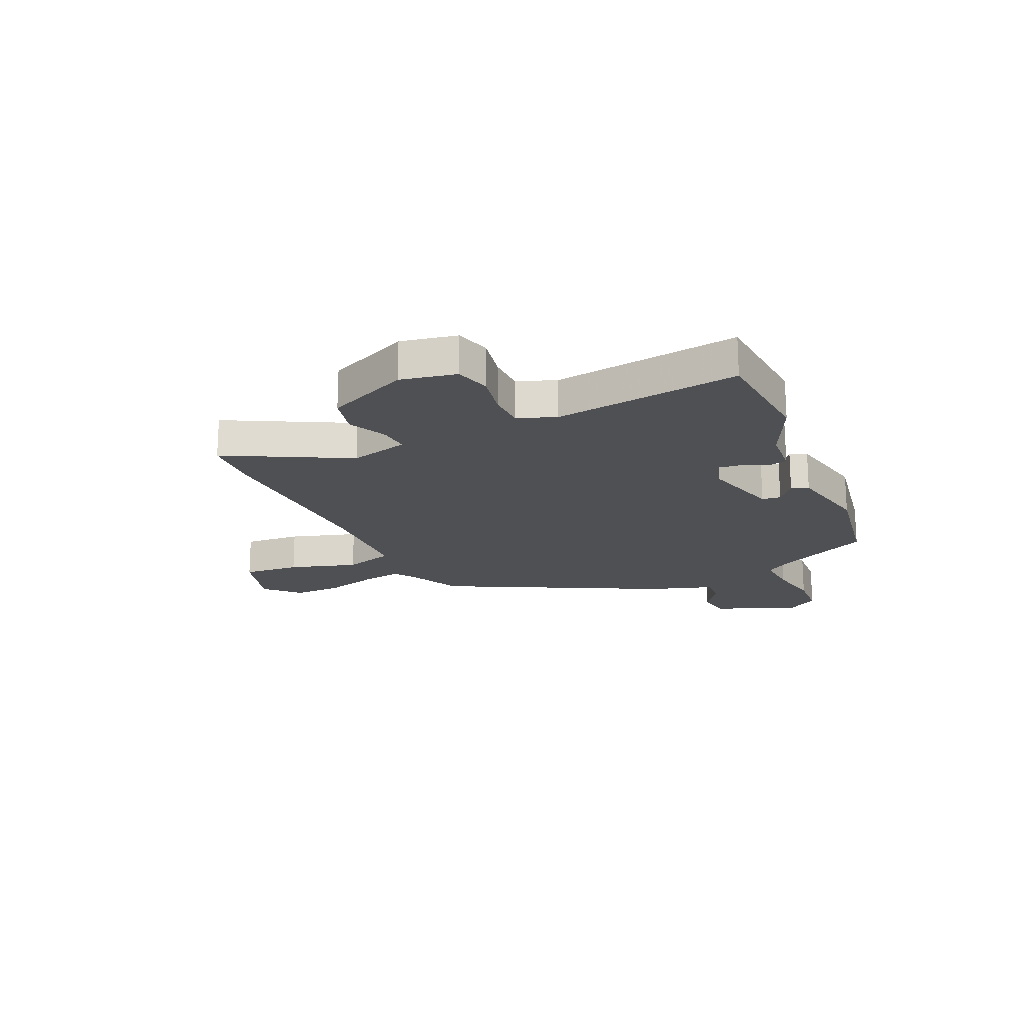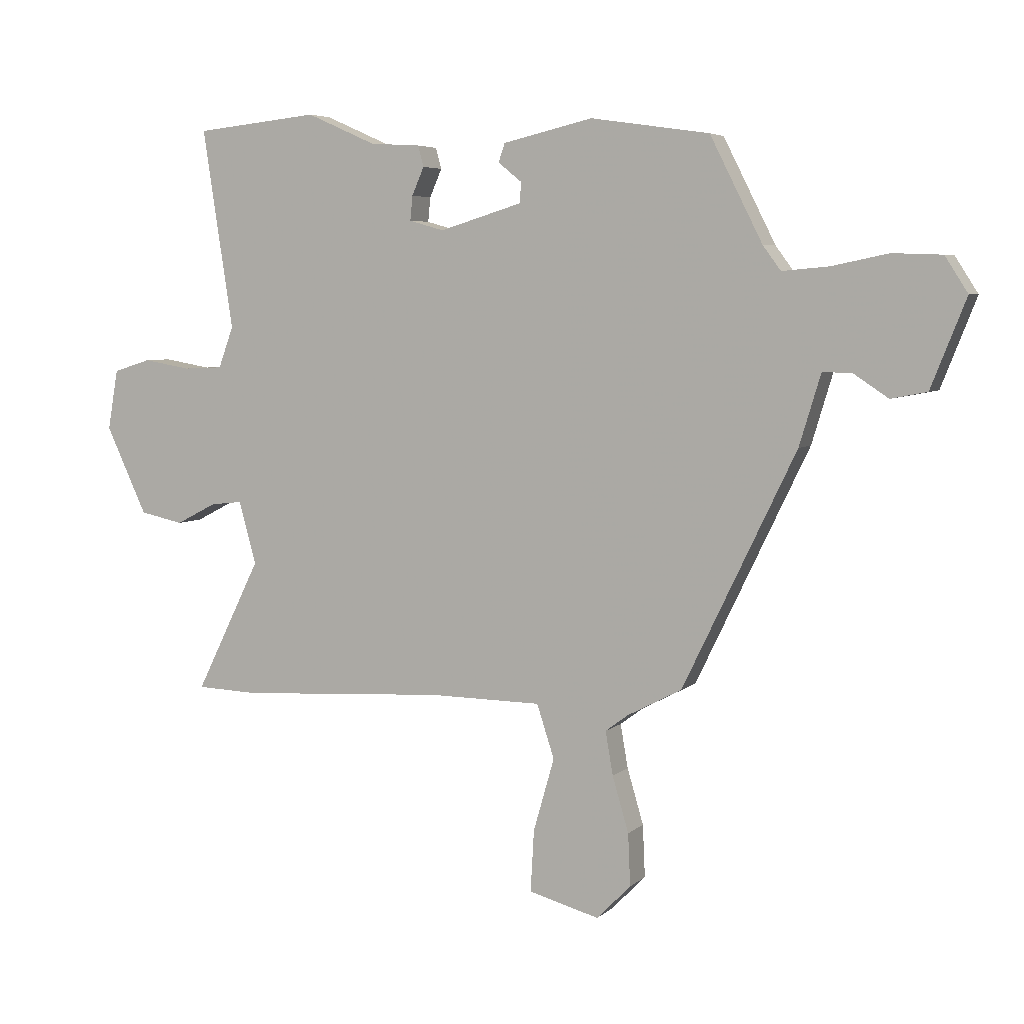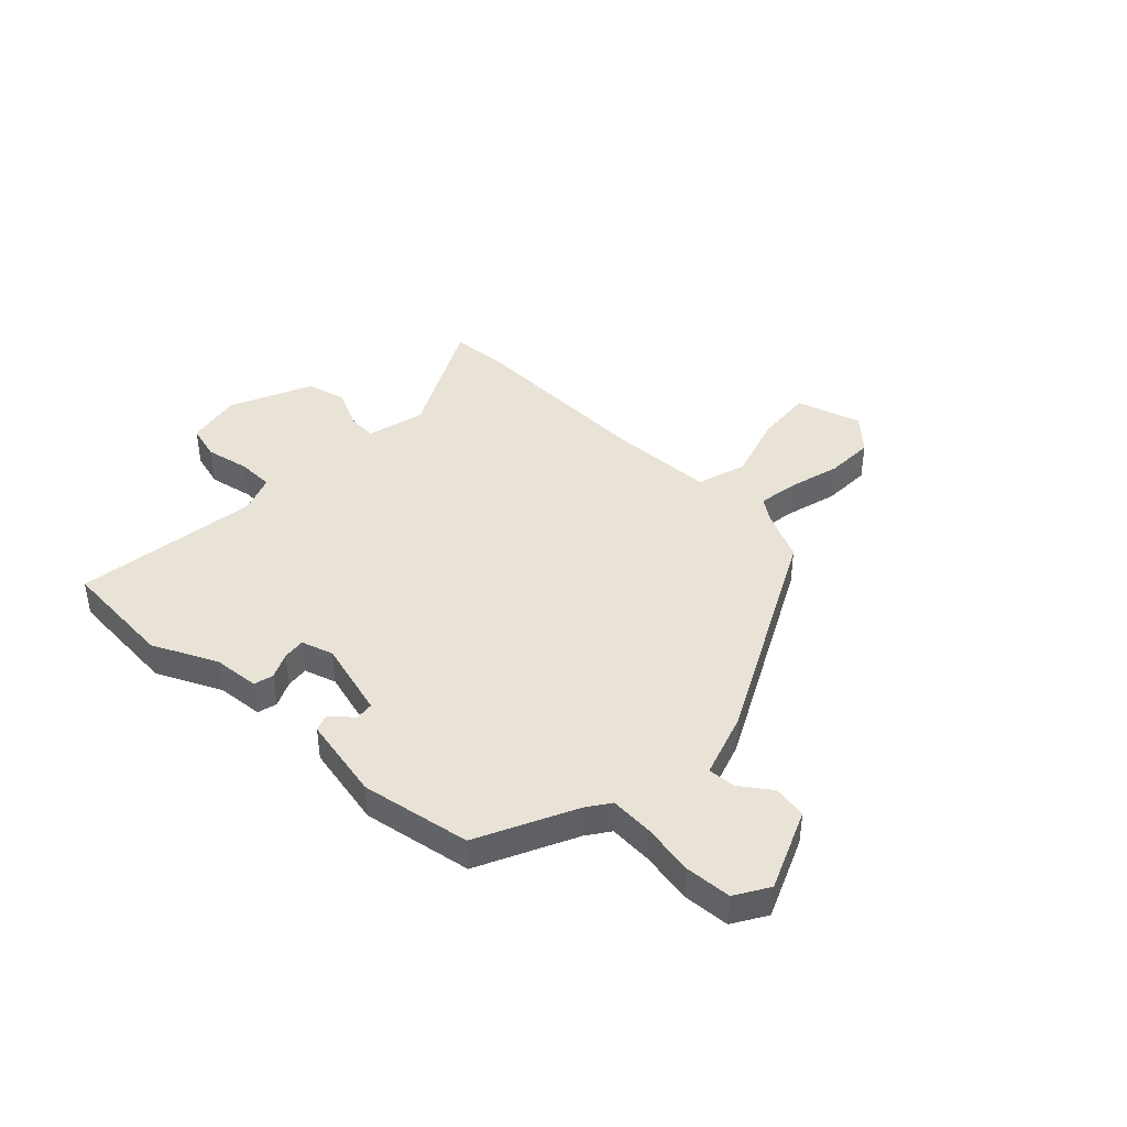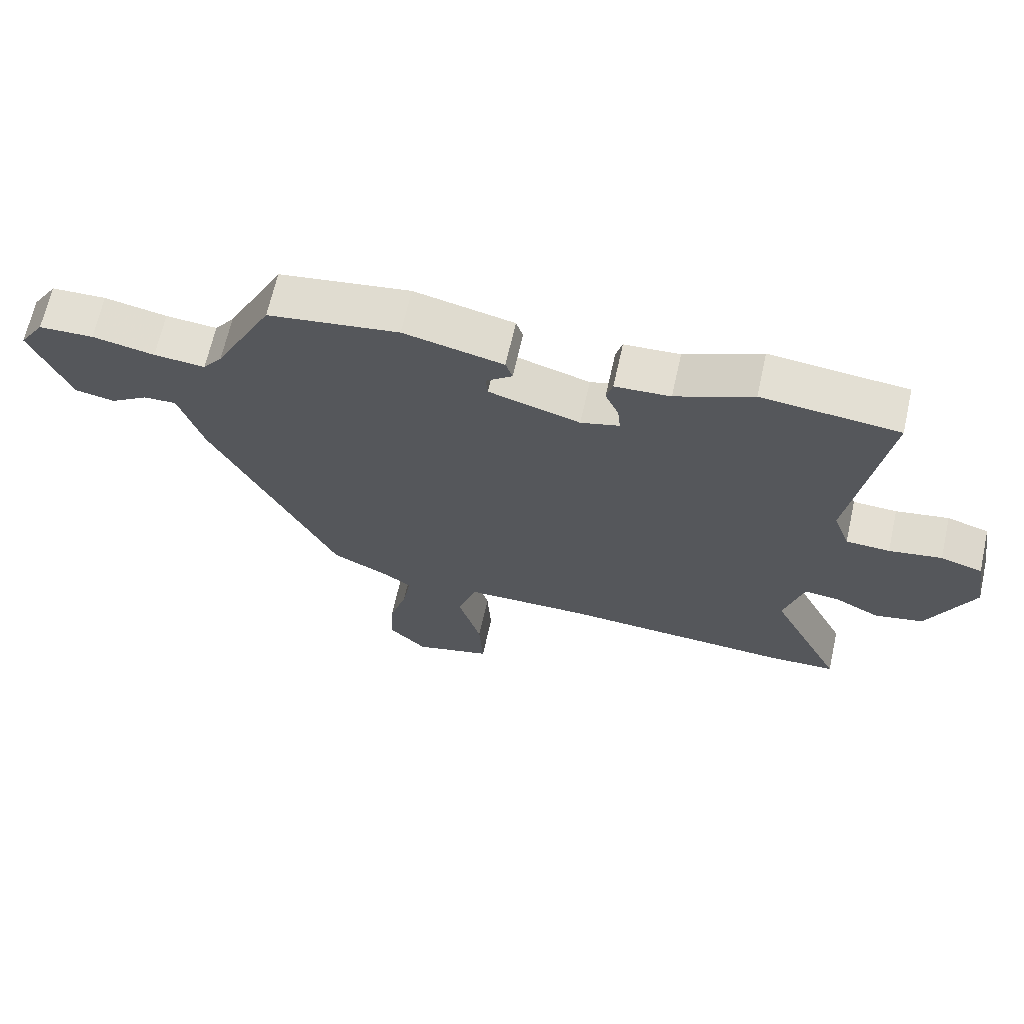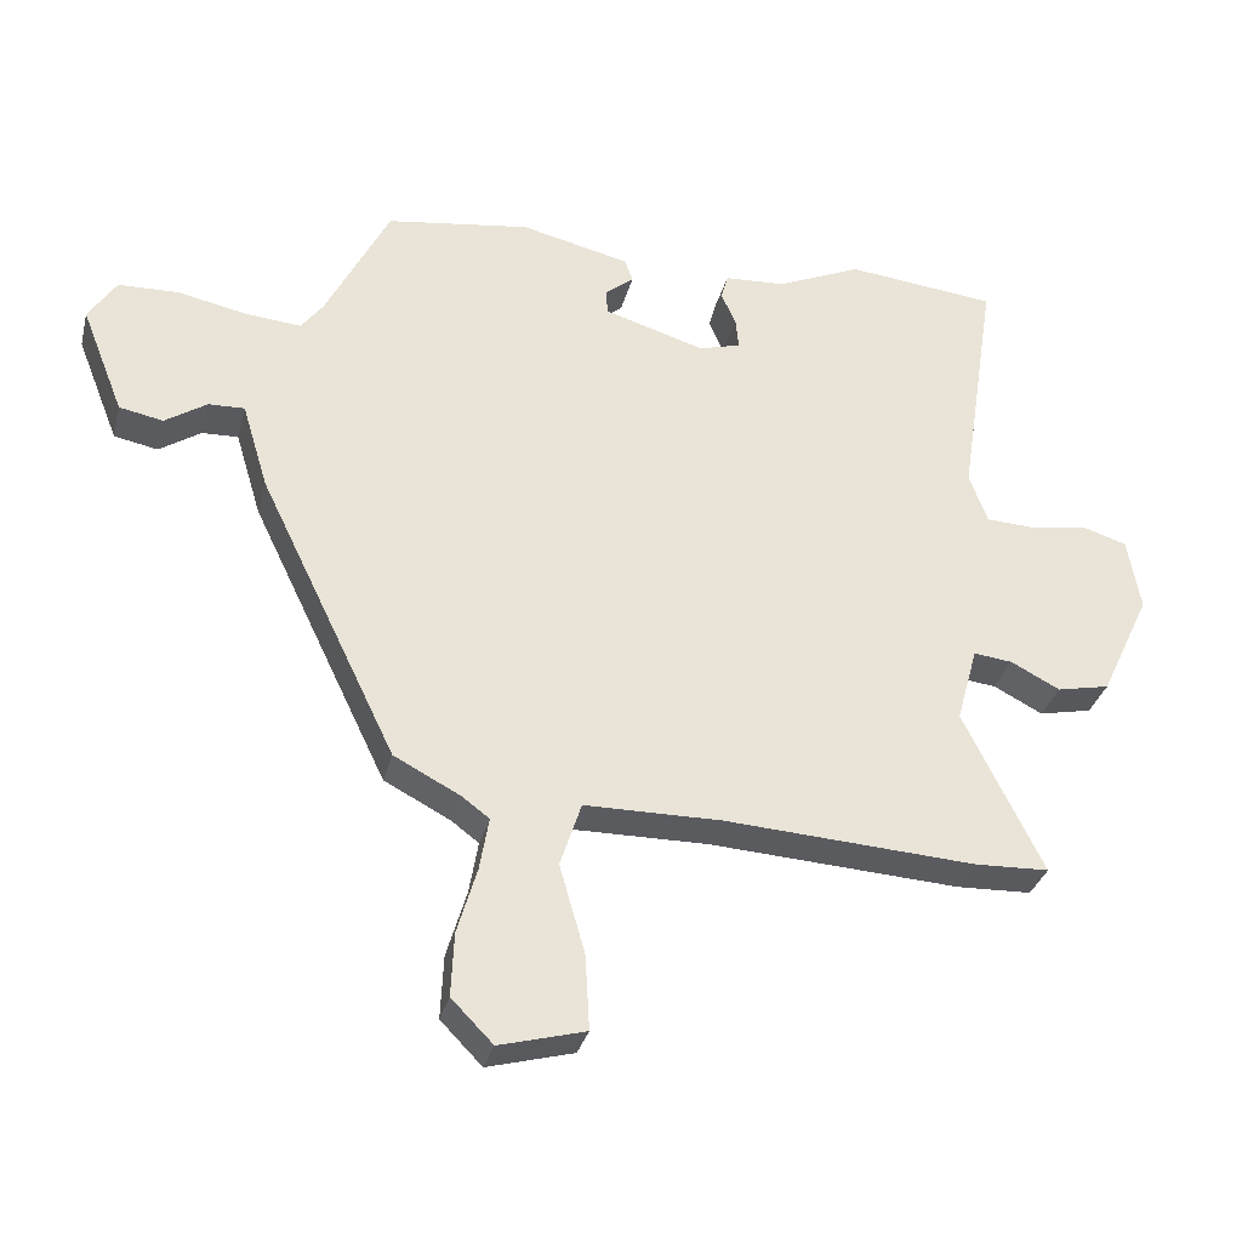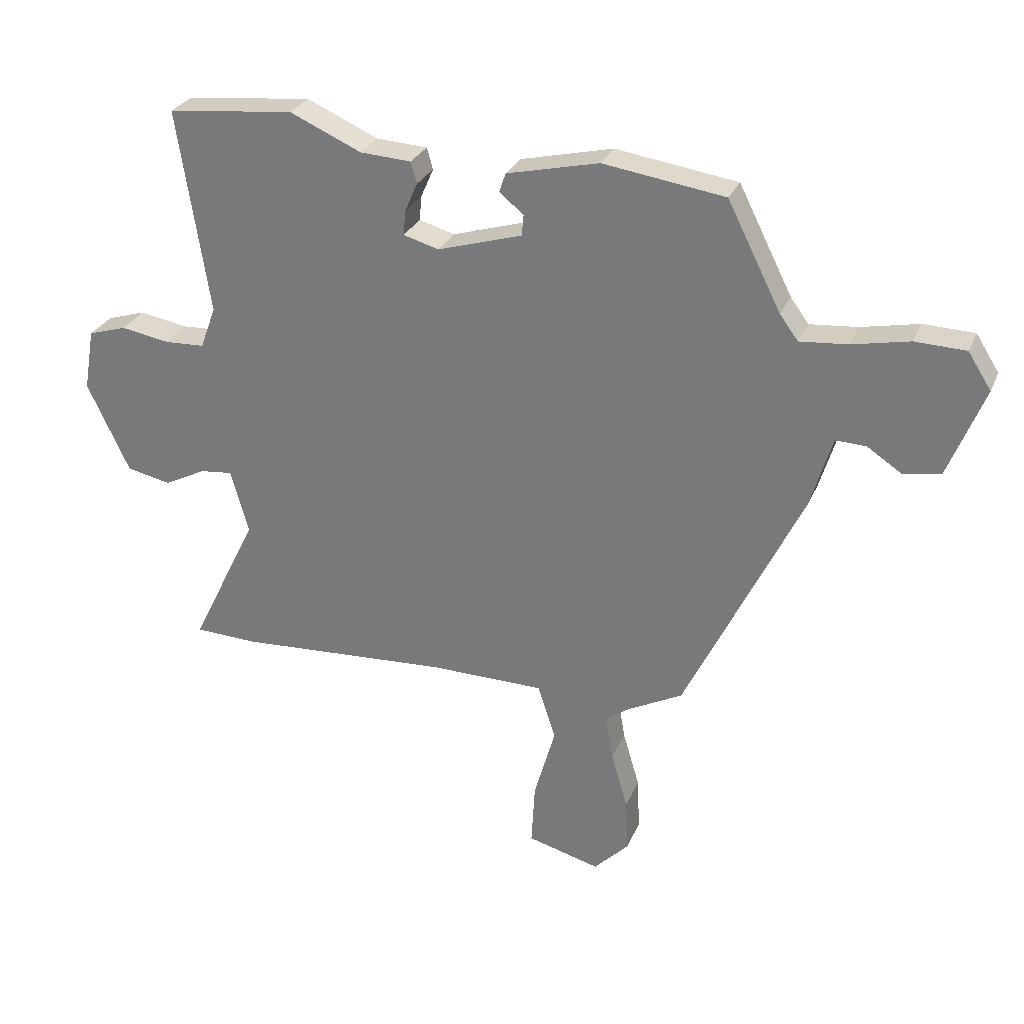
<metadata>
{"format":"obj","ext":"obj","renderer":"f3d","projection":"perspective","resolution":1024,"background":"white","views":[{"elev":-19.2,"azim":-66.9,"up":"+Y"},{"elev":5.2,"azim":23.7,"up":"+Z"},{"elev":41.8,"azim":42.4,"up":"+Y"},{"elev":66.7,"azim":-167.4,"up":"+Z"},{"elev":-32.3,"azim":166.0,"up":"+Z"},{"elev":28.3,"azim":19.8,"up":"+Z"}]}
</metadata>
<code>
v -0.478 0.07 -0.501
v -0.584 0.07 -0.497
v -0.471 0.07 -0.268
v -0.501 0.07 -0.16
v -0.556 0.07 -0.166
v -0.626 0.07 -0.202
v -0.701 0.07 -0.186
v -0.772 0.07 -0.035
v -0.754 0.07 0.069
v -0.689 0.07 0.089
v -0.607 0.07 0.075
v -0.539 0.07 0.078
v -0.513 0.07 0.149
v -0.566 0.07 0.493
v -0.353 0.07 0.515
v -0.233 0.07 0.462
v -0.147 0.07 0.457
v -0.137 0.07 0.421
v -0.158 0.07 0.373
v -0.162 0.07 0.331
v -0.102 0.07 0.314
v 0.04 0.07 0.357
v 0.043 0.07 0.392
v 0.002 0.07 0.425
v 0.013 0.07 0.457
v 0.168 0.07 0.493
v 0.372 0.07 0.463
v 0.462 0.07 0.285
v 0.493 0.07 0.243
v 0.573 0.07 0.25
v 0.67 0.07 0.27
v 0.755 0.07 0.267
v 0.794 0.07 0.206
v 0.734 0.07 0.055
v 0.672 0.07 0.043
v 0.613 0.07 0.082
v 0.562 0.07 0.084
v 0.525 0.07 -0.038
v 0.33 0.07 -0.441
v 0.236 0.07 -0.49
v 0.197 0.07 -0.519
v 0.21 0.07 -0.594
v 0.238 0.07 -0.689
v 0.242 0.07 -0.779
v 0.183 0.07 -0.839
v 0.061 0.07 -0.806
v 0.067 0.07 -0.7
v 0.103 0.07 -0.574
v 0.073 0.07 -0.482
v -0.121 0.07 -0.48
v -0.478 0 -0.501
v -0.584 0 -0.497
v -0.471 0 -0.268
v -0.501 0 -0.16
v -0.556 0 -0.166
v -0.626 0 -0.202
v -0.701 0 -0.186
v -0.772 0 -0.035
v -0.754 0 0.069
v -0.689 0 0.089
v -0.607 0 0.075
v -0.539 0 0.078
v -0.513 0 0.149
v -0.566 0 0.493
v -0.353 0 0.515
v -0.233 0 0.462
v -0.147 0 0.457
v -0.137 0 0.421
v -0.158 0 0.373
v -0.162 0 0.331
v -0.102 0 0.314
v 0.04 0 0.357
v 0.043 0 0.392
v 0.002 0 0.425
v 0.013 0 0.457
v 0.168 0 0.493
v 0.372 0 0.463
v 0.462 0 0.285
v 0.493 0 0.243
v 0.573 0 0.25
v 0.67 0 0.27
v 0.755 0 0.267
v 0.794 0 0.206
v 0.734 0 0.055
v 0.672 0 0.043
v 0.613 0 0.082
v 0.562 0 0.084
v 0.525 0 -0.038
v 0.33 0 -0.441
v 0.236 0 -0.49
v 0.197 0 -0.519
v 0.21 0 -0.594
v 0.238 0 -0.689
v 0.242 0 -0.779
v 0.183 0 -0.839
v 0.061 0 -0.806
v 0.067 0 -0.7
v 0.103 0 -0.574
v 0.073 0 -0.482
v -0.121 0 -0.48
f 46 47 48
f 45 46 48
f 44 45 48
f 43 44 48
f 42 43 48
f 41 42 48 49
f 40 41 49
f 39 40 49
f 38 39 49
f 37 38 49
f 34 35 36
f 33 34 36
f 32 33 36
f 31 32 36
f 30 31 36
f 29 30 36 37
f 37 49 50
f 29 37 50
f 28 29 50
f 26 27 28
f 25 26 28
f 24 25 28
f 23 24 28
f 16 17 18 19
f 16 19 20
f 15 16 20
f 14 15 20
f 13 14 20
f 12 13 20 21
f 9 10 11
f 8 9 11
f 7 8 11
f 6 7 11
f 5 6 11
f 4 5 11 12
f 12 21 22
f 4 12 22
f 3 4 22
f 2 3 22
f 1 2 22
f 50 1 22
f 22 23 28
f 22 28 50
f 98 97 96
f 98 96 95
f 98 95 94
f 98 94 93
f 98 93 92
f 99 98 92 91
f 99 91 90
f 99 90 89
f 99 89 88
f 99 88 87
f 86 85 84
f 86 84 83
f 86 83 82
f 86 82 81
f 86 81 80
f 87 86 80 79
f 100 99 87
f 100 87 79
f 100 79 78
f 78 77 76
f 78 76 75
f 78 75 74
f 78 74 73
f 69 68 67 66
f 70 69 66
f 70 66 65
f 70 65 64
f 70 64 63
f 71 70 63 62
f 61 60 59
f 61 59 58
f 61 58 57
f 61 57 56
f 61 56 55
f 62 61 55 54
f 72 71 62
f 72 62 54
f 72 54 53
f 72 53 52
f 72 52 51
f 72 51 100
f 78 73 72
f 100 78 72
f 1 51 52 2
f 2 52 53 3
f 3 53 54 4
f 4 54 55 5
f 5 55 56 6
f 6 56 57 7
f 7 57 58 8
f 8 58 59 9
f 9 59 60 10
f 10 60 61 11
f 11 61 62 12
f 12 62 63 13
f 13 63 64 14
f 14 64 65 15
f 15 65 66 16
f 16 66 67 17
f 17 67 68 18
f 18 68 69 19
f 19 69 70 20
f 20 70 71 21
f 21 71 72 22
f 22 72 73 23
f 23 73 74 24
f 24 74 75 25
f 25 75 76 26
f 26 76 77 27
f 27 77 78 28
f 28 78 79 29
f 29 79 80 30
f 30 80 81 31
f 31 81 82 32
f 32 82 83 33
f 33 83 84 34
f 34 84 85 35
f 35 85 86 36
f 36 86 87 37
f 37 87 88 38
f 38 88 89 39
f 39 89 90 40
f 40 90 91 41
f 41 91 92 42
f 42 92 93 43
f 43 93 94 44
f 44 94 95 45
f 45 95 96 46
f 46 96 97 47
f 47 97 98 48
f 48 98 99 49
f 49 99 100 50
f 50 100 51 1

</code>
